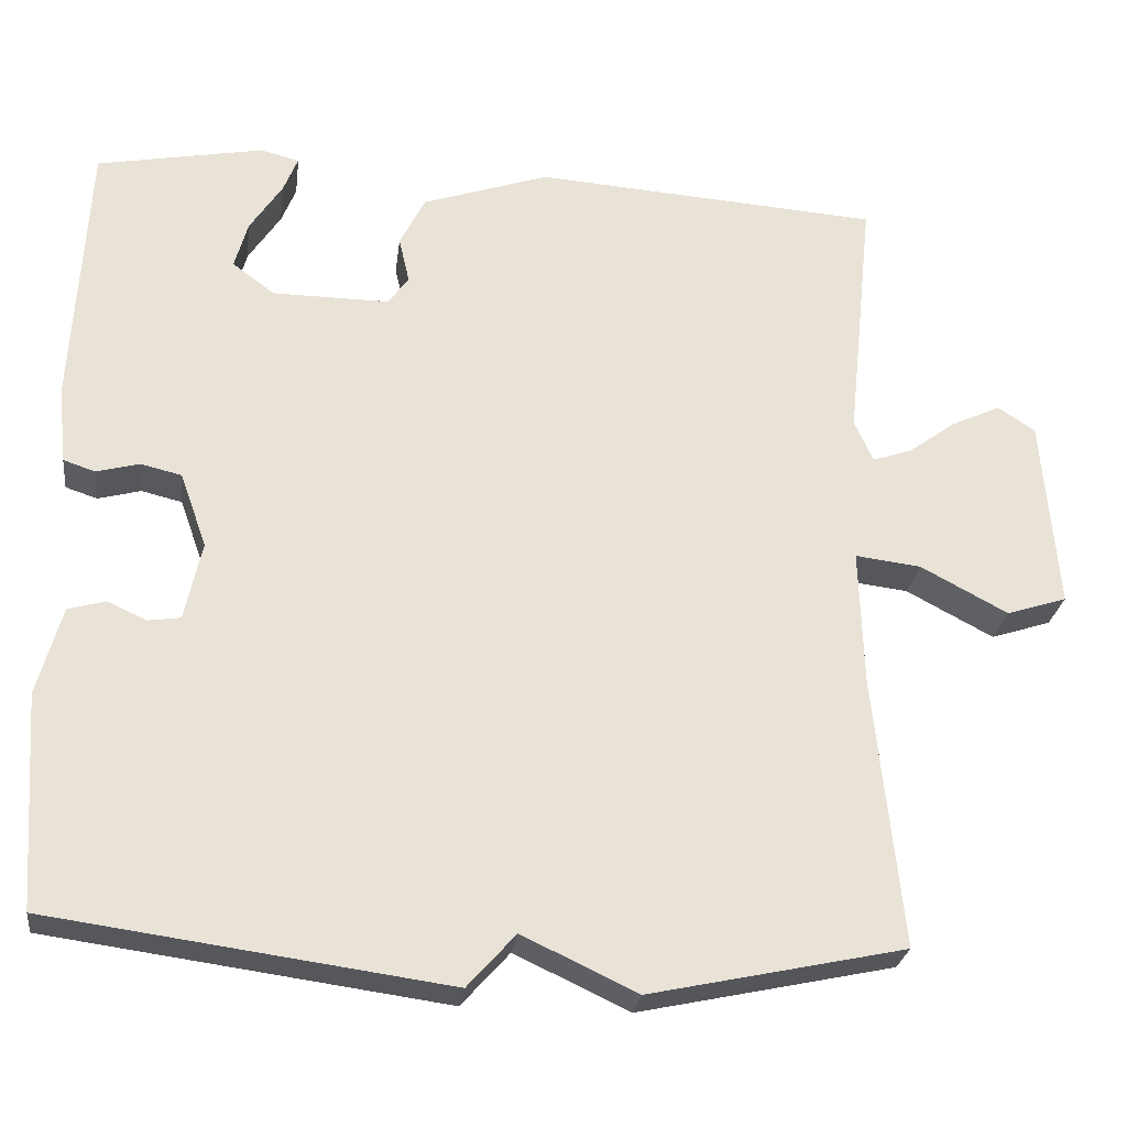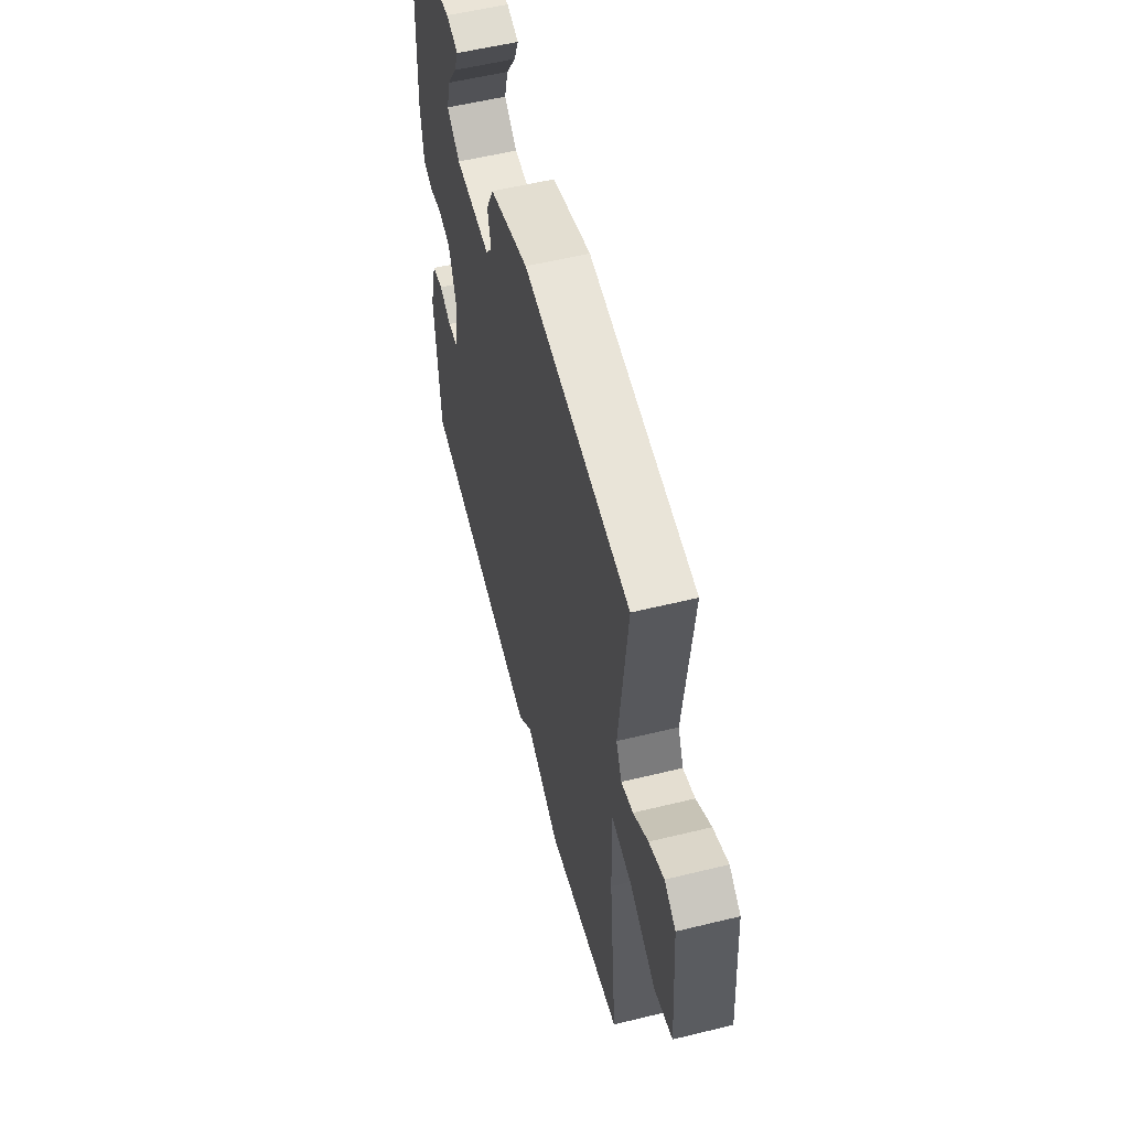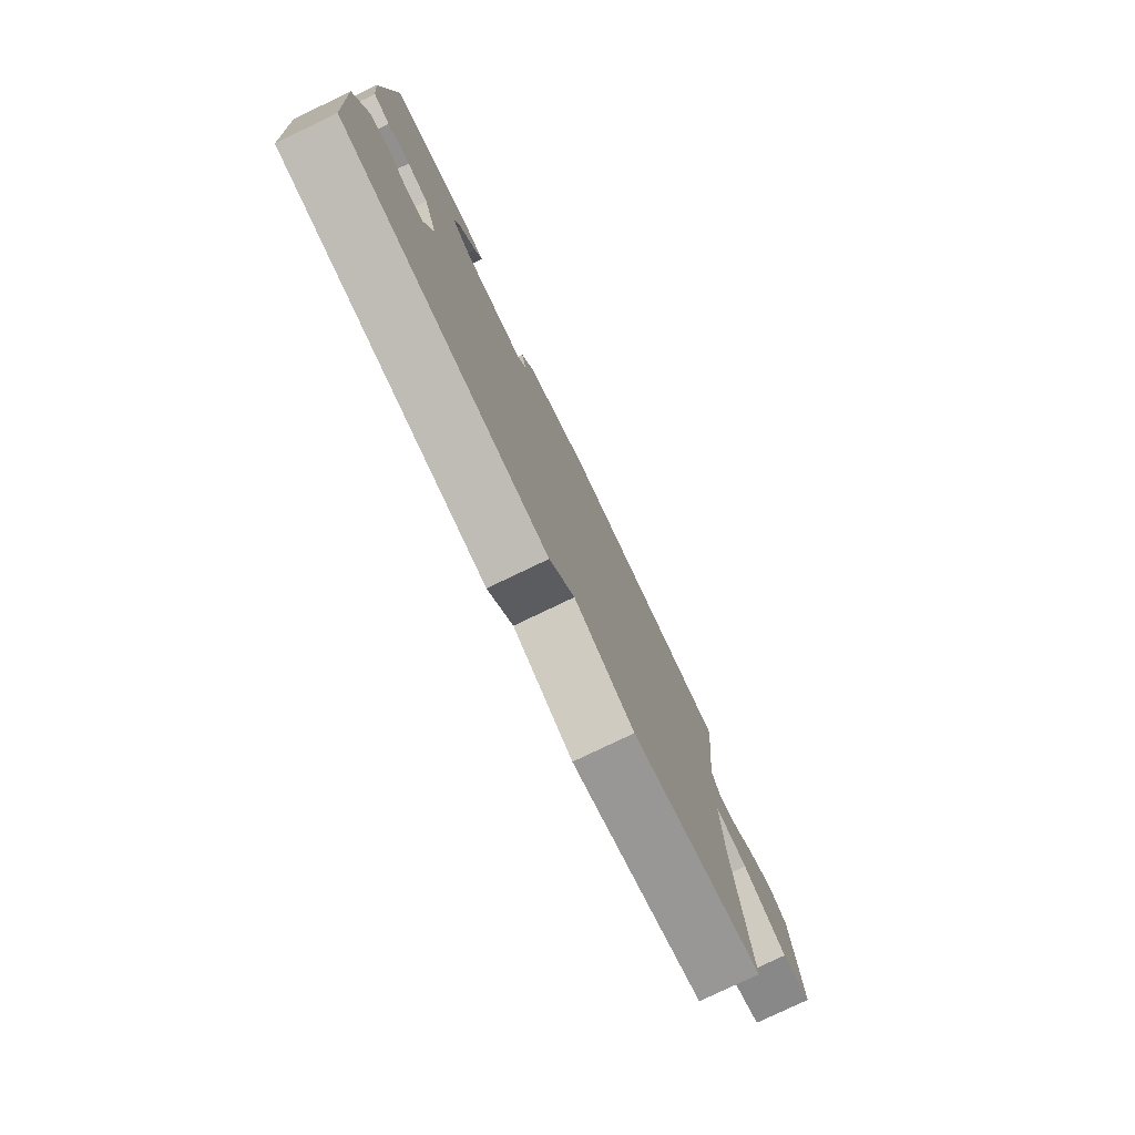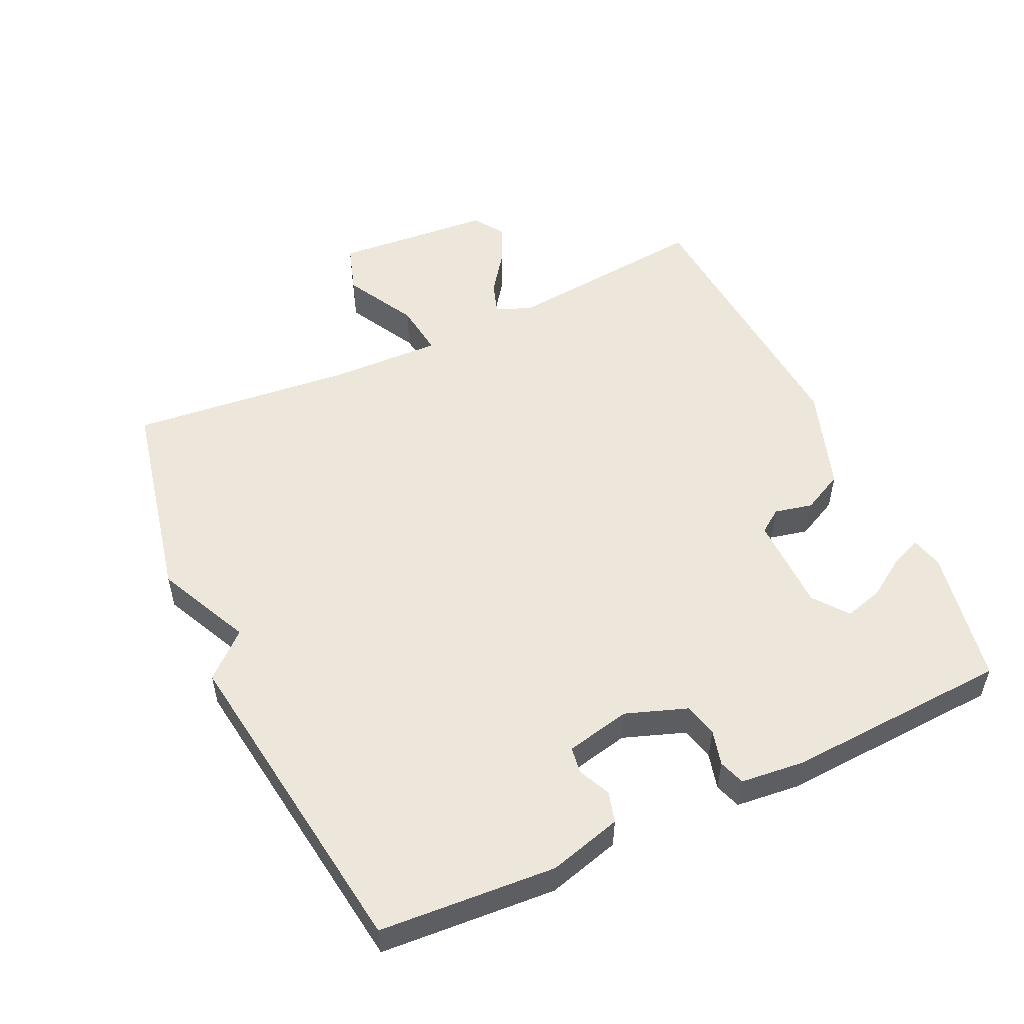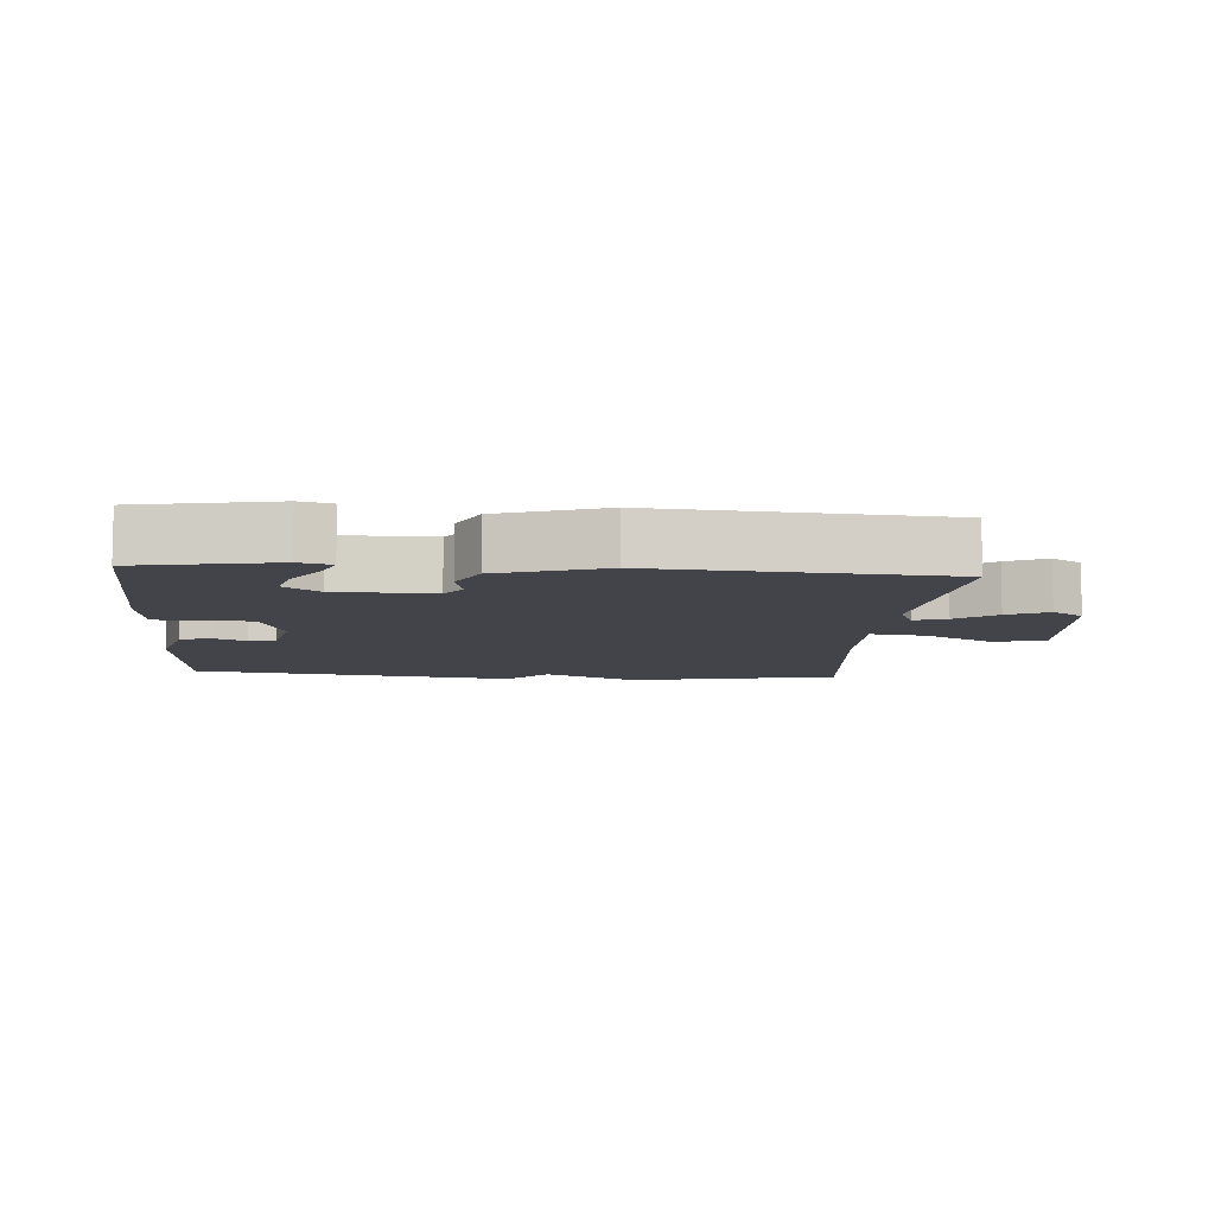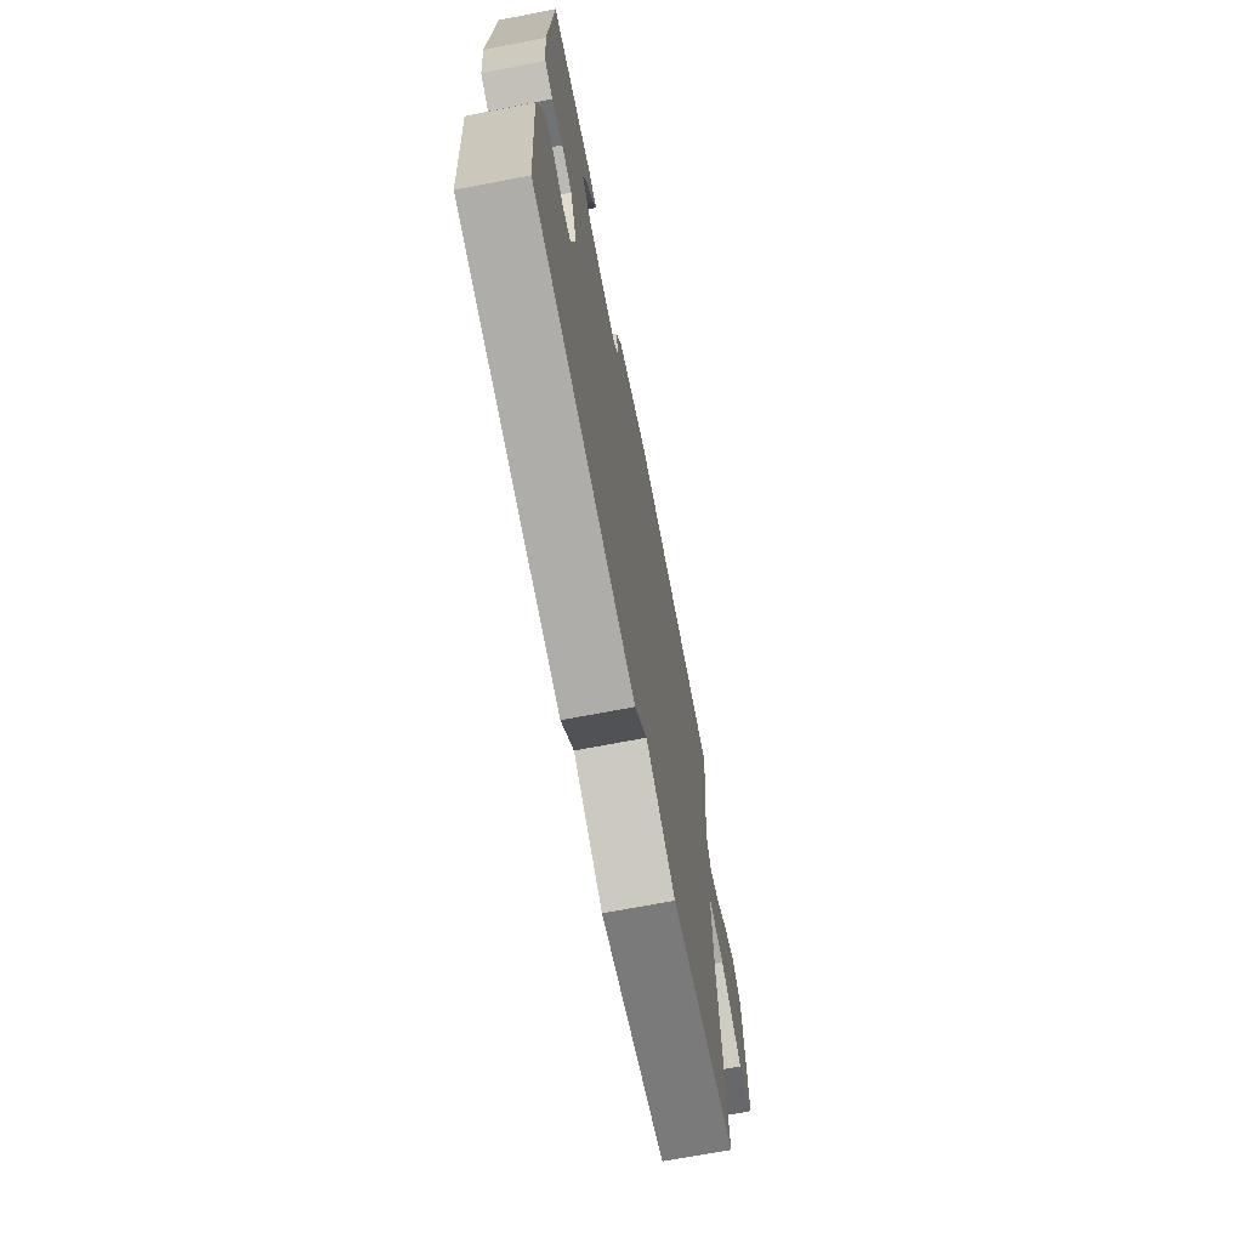
<metadata>
{"format":"obj","ext":"obj","renderer":"f3d","projection":"perspective","resolution":1024,"background":"white","views":[{"elev":-26.4,"azim":-7.3,"up":"+Z"},{"elev":56.7,"azim":75.7,"up":"+Z"},{"elev":-78.7,"azim":-64.4,"up":"+Z"},{"elev":52.8,"azim":-115.1,"up":"+Y"},{"elev":-8.4,"azim":-4.5,"up":"+Y"},{"elev":-69.8,"azim":-79.1,"up":"+Z"}]}
</metadata>
<code>
v 0.5 0.07 0.5
v 0.468 0.07 0.19
v 0.491 0.07 0.139
v 0.539 0.07 0.155
v 0.598 0.07 0.198
v 0.658 0.07 0.226
v 0.704 0.07 0.196
v 0.723 0.07 -0.041
v 0.649 0.07 -0.065
v 0.542 0.07 -0.008
v 0.461 0.07 0.002
v 0.466 0.07 -0.166
v 0.5 0.07 -0.5
v 0.187 0.07 -0.567
v 0.046 0.07 -0.501
v -0.013 0.07 -0.567
v -0.5 0.07 -0.5
v -0.518 0.07 -0.237
v -0.488 0.07 -0.128
v -0.442 0.07 -0.115
v -0.394 0.07 -0.137
v -0.354 0.07 -0.131
v -0.333 0.07 -0.034
v -0.366 0.07 0.058
v -0.416 0.07 0.07
v -0.469 0.07 0.056
v -0.508 0.07 0.069
v -0.518 0.07 0.164
v -0.5 0.07 0.5
v -0.295 0.07 0.539
v -0.247 0.07 0.527
v -0.265 0.07 0.482
v -0.305 0.07 0.421
v -0.321 0.07 0.363
v -0.269 0.07 0.324
v -0.125 0.07 0.323
v -0.1 0.07 0.358
v -0.113 0.07 0.415
v -0.082 0.07 0.477
v 0.074 0.07 0.53
v 0.5 0 0.5
v 0.468 0 0.19
v 0.491 0 0.139
v 0.539 0 0.155
v 0.598 0 0.198
v 0.658 0 0.226
v 0.704 0 0.196
v 0.723 0 -0.041
v 0.649 0 -0.065
v 0.542 0 -0.008
v 0.461 0 0.002
v 0.466 0 -0.166
v 0.5 0 -0.5
v 0.187 0 -0.567
v 0.046 0 -0.501
v -0.013 0 -0.567
v -0.5 0 -0.5
v -0.518 0 -0.237
v -0.488 0 -0.128
v -0.442 0 -0.115
v -0.394 0 -0.137
v -0.354 0 -0.131
v -0.333 0 -0.034
v -0.366 0 0.058
v -0.416 0 0.07
v -0.469 0 0.056
v -0.508 0 0.069
v -0.518 0 0.164
v -0.5 0 0.5
v -0.295 0 0.539
v -0.247 0 0.527
v -0.265 0 0.482
v -0.305 0 0.421
v -0.321 0 0.363
v -0.269 0 0.324
v -0.125 0 0.323
v -0.1 0 0.358
v -0.113 0 0.415
v -0.082 0 0.477
v 0.074 0 0.53
f 40 1 2
f 39 40 2
f 38 39 2
f 37 38 2
f 36 37 2 3
f 35 36 3
f 31 32 33
f 30 31 33
f 29 30 33
f 28 29 33
f 28 33 34
f 27 28 34
f 26 27 34
f 25 26 34
f 24 25 34 35
f 19 20 21
f 18 19 21
f 17 18 21
f 16 17 21
f 15 16 21
f 15 21 22
f 14 15 22
f 13 14 22
f 12 13 22
f 11 12 22 23
f 8 9 10
f 7 8 10
f 6 7 10
f 5 6 10
f 4 5 10
f 3 4 10 11
f 23 24 35
f 11 23 35
f 3 11 35
f 42 41 80
f 42 80 79
f 42 79 78
f 42 78 77
f 43 42 77 76
f 43 76 75
f 73 72 71
f 73 71 70
f 73 70 69
f 73 69 68
f 74 73 68
f 74 68 67
f 74 67 66
f 74 66 65
f 75 74 65 64
f 61 60 59
f 61 59 58
f 61 58 57
f 61 57 56
f 61 56 55
f 62 61 55
f 62 55 54
f 62 54 53
f 62 53 52
f 63 62 52 51
f 50 49 48
f 50 48 47
f 50 47 46
f 50 46 45
f 50 45 44
f 51 50 44 43
f 75 64 63
f 75 63 51
f 75 51 43
f 1 41 42 2
f 2 42 43 3
f 3 43 44 4
f 4 44 45 5
f 5 45 46 6
f 6 46 47 7
f 7 47 48 8
f 8 48 49 9
f 9 49 50 10
f 10 50 51 11
f 11 51 52 12
f 12 52 53 13
f 13 53 54 14
f 14 54 55 15
f 15 55 56 16
f 16 56 57 17
f 17 57 58 18
f 18 58 59 19
f 19 59 60 20
f 20 60 61 21
f 21 61 62 22
f 22 62 63 23
f 23 63 64 24
f 24 64 65 25
f 25 65 66 26
f 26 66 67 27
f 27 67 68 28
f 28 68 69 29
f 29 69 70 30
f 30 70 71 31
f 31 71 72 32
f 32 72 73 33
f 33 73 74 34
f 34 74 75 35
f 35 75 76 36
f 36 76 77 37
f 37 77 78 38
f 38 78 79 39
f 39 79 80 40
f 40 80 41 1

</code>
